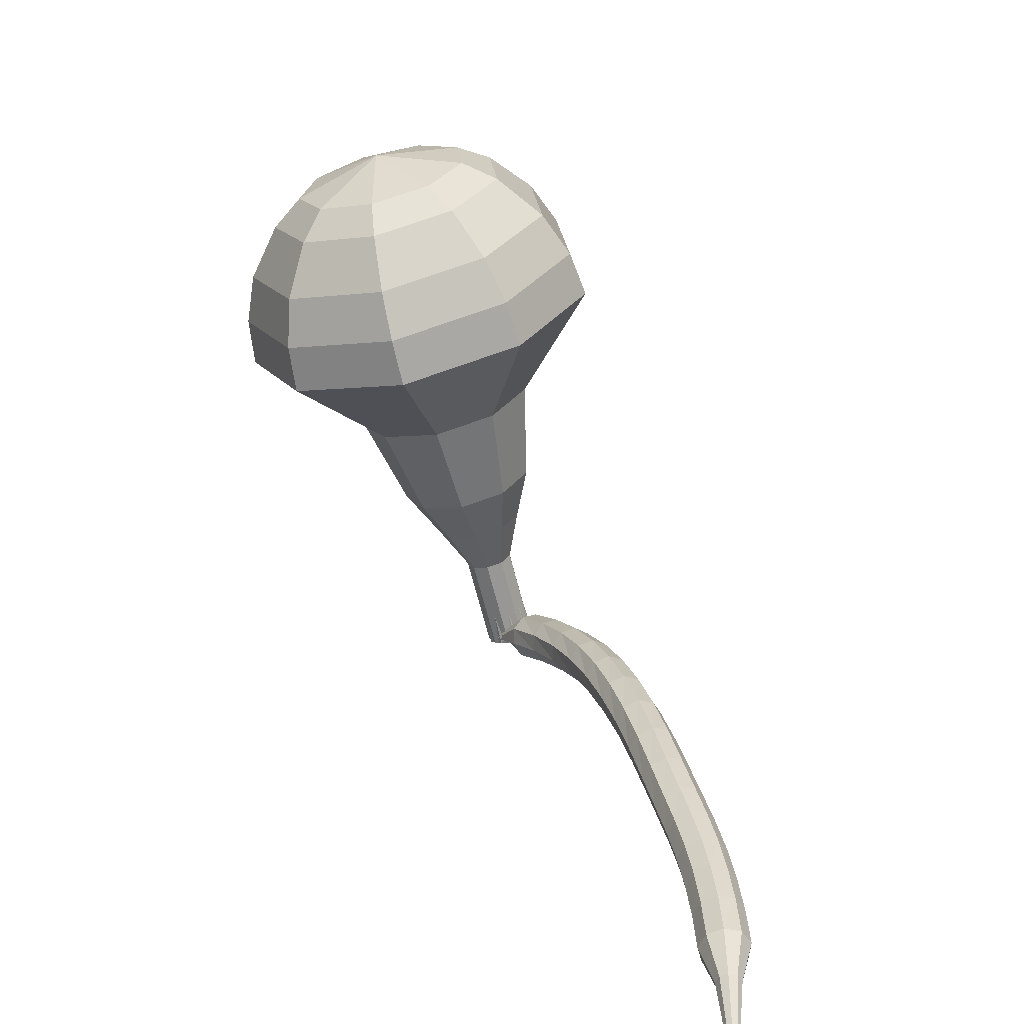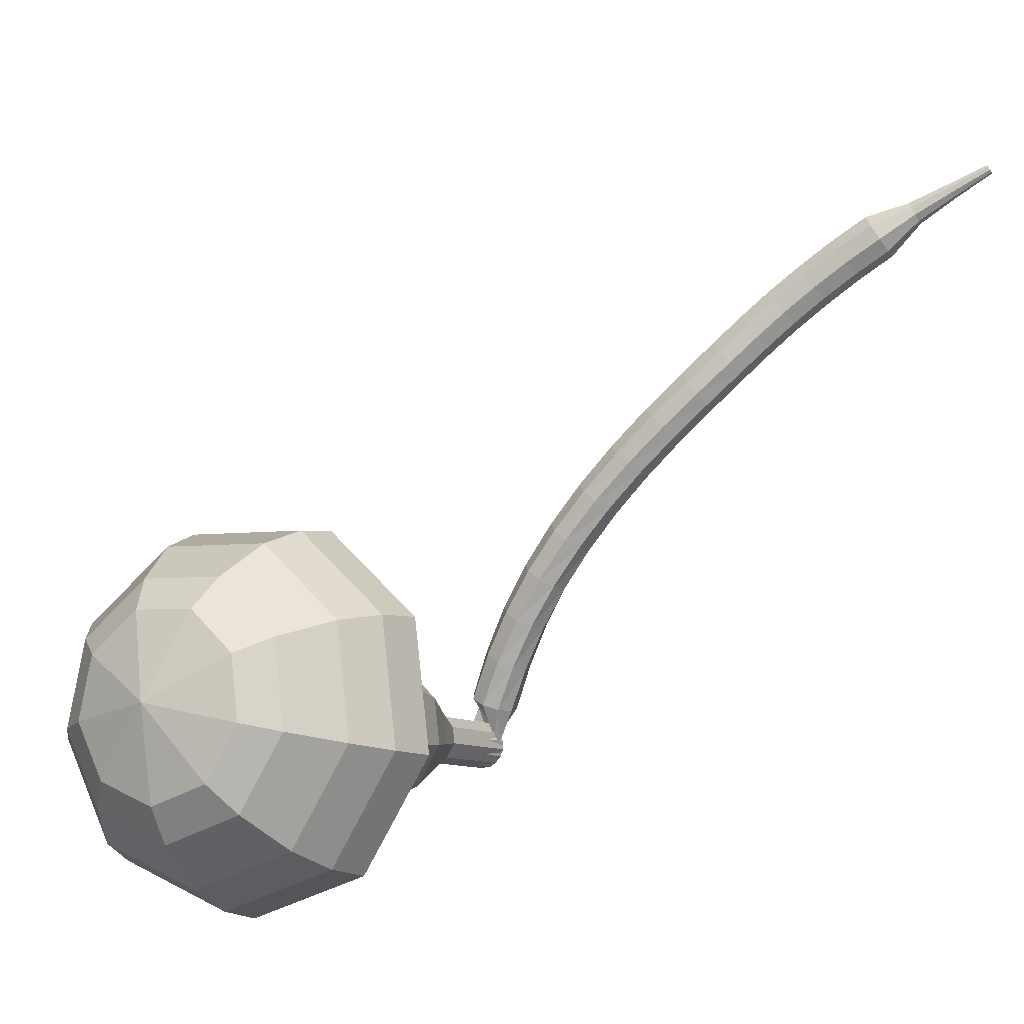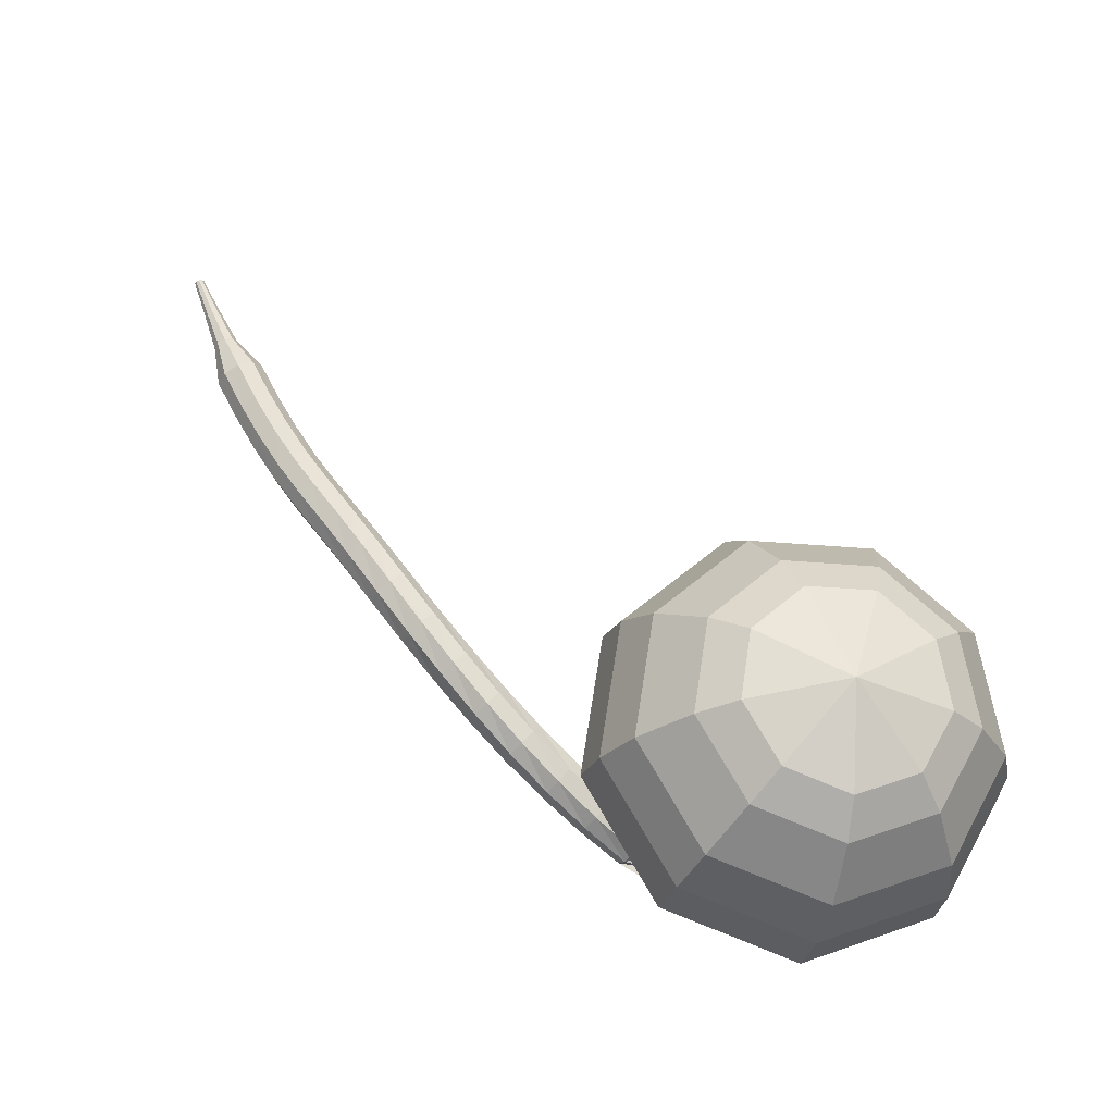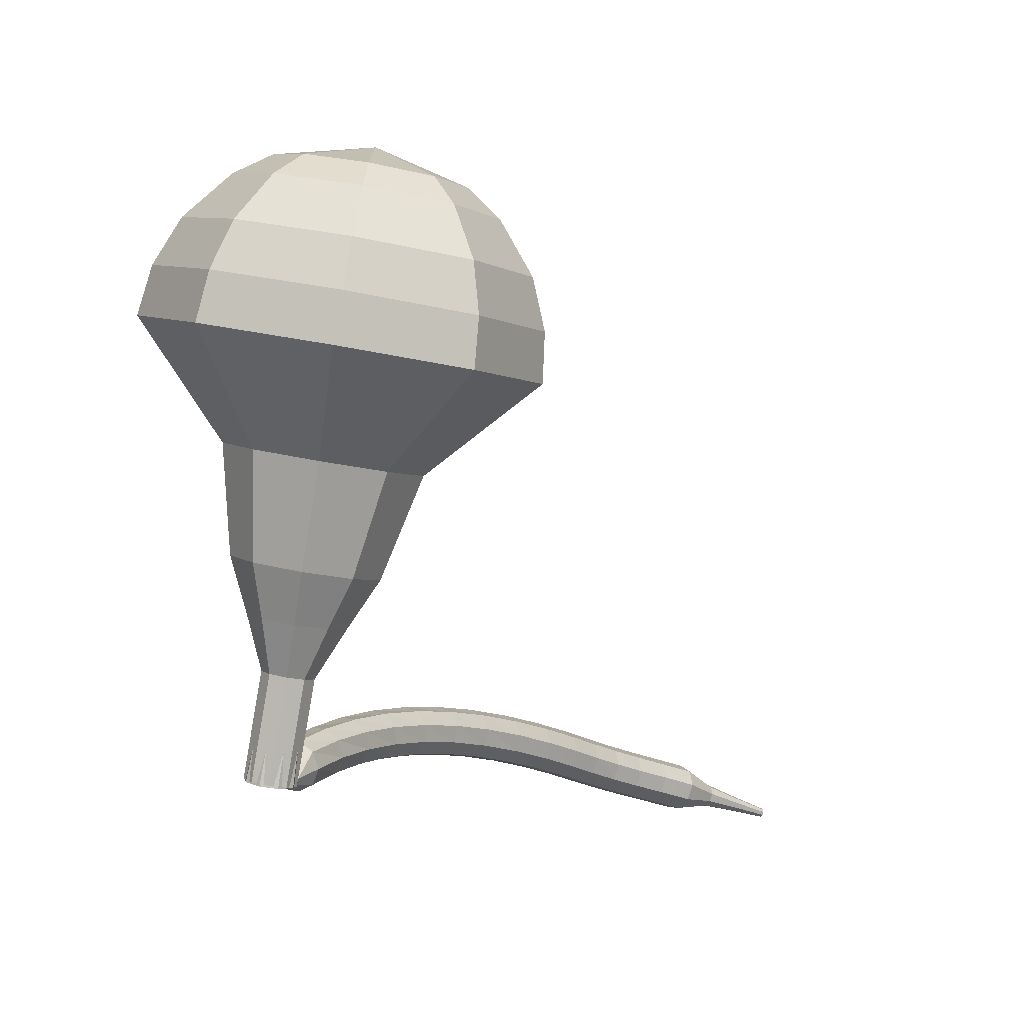
<metadata>
{"format":"obj","ext":"obj","renderer":"f3d","projection":"perspective","resolution":1024,"background":"white","views":[{"elev":23.7,"azim":-66.7,"up":"+Y"},{"elev":-23.6,"azim":-141.8,"up":"+Z"},{"elev":74.8,"azim":89.0,"up":"+Y"},{"elev":-8.2,"azim":166.6,"up":"+Y"}]}
</metadata>
<code>
g tube1
v 178.2 182.1 107.8
v 177.2 181.3 104.7
v 174.3 180.6 103
v 171 180.3 103.6
v 168.7 180.5 106.2
v 168.6 181.2 109.5
v 170.7 182 112
v 174 182.6 112.6
v 177 182.6 110.9
v 178.2 182.1 107.8
v 176.8 182.8 107.6
v 176 182.2 105.3
v 173.9 181.7 104.1
v 171.5 181.5 104.6
v 169.9 181.7 106.4
v 169.8 182.2 108.8
v 171.3 182.8 110.7
v 173.7 183.2 111.1
v 175.9 183.2 109.9
v 176.8 182.8 107.6
v 173.1 183.3 107.4
v 173.1 183.3 107.4
v 173.1 183.3 107.4
v 173.1 183.3 107.4
v 173.1 183.3 107.4
v 173.1 183.3 107.4
v 173.1 183.3 107.4
v 173.1 183.3 107.4
v 173.1 183.3 107.4
v 173.1 183.3 107.4
v 174.9 160.3 112.4
v 175.2 160.2 111.7
v 175.8 160.1 111.4
v 176.5 160.2 111.5
v 176.9 160.4 112
v 176.9 160.6 112.7
v 176.4 160.7 113.2
v 175.8 160.7 113.3
v 175.2 160.5 113
v 174.9 160.3 112.4
v 175.3 162 113.9
v 174.8 162 113.5
v 174.3 161.6 113.3
v 174 160.9 113.4
v 174.2 160.4 113.7
v 174.6 160.1 114.1
v 175.2 160.3 114.5
v 175.6 160.9 114.6
v 175.6 161.5 114.3
v 175.3 162 113.9
v 174 162.6 115.4
v 173.5 162.5 115
v 173 162.1 114.8
v 172.9 161.4 114.9
v 173 160.9 115.2
v 173.5 160.7 115.7
v 174 160.9 116
v 174.4 161.5 116.1
v 174.4 162.2 115.9
v 174 162.6 115.4
v 172.6 163.1 116.9
v 172.1 163 116.5
v 171.7 162.5 116.2
v 171.6 161.8 116.3
v 171.8 161.3 116.7
v 172.3 161.2 117.1
v 172.8 161.5 117.5
v 173.1 162.1 117.6
v 173 162.7 117.4
v 172.6 163.1 116.9
v 171.1 163.5 118.3
v 170.7 163.3 117.9
v 170.3 162.8 117.6
v 170.3 162.1 117.7
v 170.5 161.6 118.1
v 171 161.5 118.6
v 171.4 161.9 119
v 171.6 162.5 119
v 171.5 163.1 118.8
v 171.1 163.5 118.3
v 169.6 163.7 119.7
v 169.1 163.5 119.2
v 168.8 162.9 118.9
v 168.8 162.3 119
v 169.1 161.8 119.4
v 169.6 161.7 119.9
v 170 162.1 120.3
v 170.1 162.8 120.4
v 169.9 163.4 120.2
v 169.6 163.7 119.7
v 167.9 163.8 121
v 167.5 163.6 120.5
v 167.3 163 120.2
v 167.3 162.3 120.3
v 167.6 161.9 120.7
v 168.1 161.9 121.3
v 168.4 162.3 121.7
v 168.5 163 121.8
v 168.3 163.6 121.5
v 167.9 163.8 121
v 166.2 163.8 122.3
v 165.8 163.5 121.8
v 165.6 162.9 121.5
v 165.7 162.3 121.6
v 166.1 161.8 122
v 166.5 161.9 122.5
v 166.8 162.3 123
v 166.8 163 123.1
v 166.6 163.6 122.8
v 166.2 163.8 122.3
v 164.5 163.7 123.5
v 164.1 163.4 123
v 164 162.8 122.7
v 164.1 162.1 122.8
v 164.5 161.7 123.2
v 164.9 161.7 123.8
v 165.2 162.2 124.2
v 165.1 162.9 124.3
v 164.9 163.5 124
v 164.5 163.7 123.5
v 162.8 163.4 124.7
v 162.5 163.1 124.2
v 162.4 162.5 123.9
v 162.5 161.9 124
v 162.9 161.5 124.4
v 163.3 161.5 125
v 163.5 162 125.4
v 163.5 162.7 125.5
v 163.2 163.3 125.2
v 162.8 163.4 124.7
v 161.3 163.2 125.8
v 161 162.9 125.3
v 160.9 162.2 125
v 161.1 161.6 125.1
v 161.5 161.2 125.5
v 161.9 161.3 126.1
v 162.1 161.8 126.5
v 162.1 162.5 126.6
v 161.8 163 126.3
v 161.3 163.2 125.8
v 160.1 162.9 126.7
v 159.8 162.6 126.2
v 159.7 162 125.9
v 159.9 161.3 126
v 160.3 161 126.4
v 160.7 161 127
v 160.9 161.5 127.4
v 160.8 162.2 127.5
v 160.5 162.7 127.2
v 160.1 162.9 126.7
v 158.9 162.6 127.6
v 158.6 162.3 127
v 158.5 161.7 126.7
v 158.7 161.1 126.8
v 159.1 160.7 127.3
v 159.4 160.8 127.9
v 159.6 161.3 128.3
v 159.6 161.9 128.4
v 159.3 162.5 128.1
v 158.9 162.6 127.6
v 157.6 162.4 128.4
v 157.3 162.1 127.8
v 157.2 161.5 127.5
v 157.4 160.8 127.6
v 157.8 160.5 128.1
v 158.1 160.5 128.7
v 158.3 161 129.1
v 158.2 161.7 129.2
v 157.9 162.2 128.9
v 157.6 162.4 128.4
v 156.1 162.1 129.2
v 155.9 161.8 128.6
v 155.9 161.2 128.3
v 156 160.6 128.4
v 156.3 160.2 128.9
v 156.7 160.2 129.5
v 156.8 160.7 129.9
v 156.7 161.4 130.1
v 156.5 162 129.7
v 156.1 162.1 129.2
v 154.6 161.8 129.9
v 154.4 161.5 129.3
v 154.4 160.9 129
v 154.6 160.3 129.1
v 154.9 159.9 129.6
v 155.2 160 130.2
v 155.3 160.4 130.7
v 155.2 161.1 130.8
v 154.9 161.7 130.5
v 154.6 161.8 129.9
v 153.2 161 130.6
v 153.1 160.9 130.3
v 153.1 160.6 130.2
v 153.2 160.2 130.2
v 153.3 160 130.5
v 153.4 160.1 130.8
v 153.5 160.3 131
v 153.4 160.6 131.1
v 153.3 160.9 130.9
v 153.2 161 130.6
v 151.6 160.5 131.3
v 151.6 160.4 131.1
v 151.6 160.2 131
v 151.6 160 131
v 151.7 159.8 131.2
v 151.8 159.8 131.4
v 151.8 160 131.5
v 151.8 160.2 131.6
v 151.7 160.4 131.5
v 151.6 160.5 131.3
v 150.1 159.9 131.9
v 150 159.9 131.8
v 150.1 159.8 131.7
v 150.1 159.6 131.7
v 150.1 159.6 131.8
v 150.2 159.6 132
v 150.2 159.7 132.1
v 150.2 159.8 132.1
v 150.1 159.9 132
v 150.1 159.9 131.9
f 1 2 12
f 12 11 1
f 2 3 13
f 13 12 2
f 3 4 14
f 14 13 3
f 4 5 15
f 15 14 4
f 5 6 16
f 16 15 5
f 6 7 17
f 17 16 6
f 7 8 18
f 18 17 7
f 8 9 19
f 19 18 8
f 9 10 20
f 20 19 9
f 11 12 22
f 22 21 11
f 12 13 23
f 23 22 12
f 13 14 24
f 24 23 13
f 14 15 25
f 25 24 14
f 15 16 26
f 26 25 15
f 16 17 27
f 27 26 16
f 17 18 28
f 28 27 17
f 18 19 29
f 29 28 18
f 19 20 30
f 30 29 19
f 21 22 32
f 32 31 21
f 22 23 33
f 33 32 22
f 23 24 34
f 34 33 23
f 24 25 35
f 35 34 24
f 25 26 36
f 36 35 25
f 26 27 37
f 37 36 26
f 27 28 38
f 38 37 27
f 28 29 39
f 39 38 28
f 29 30 40
f 40 39 29
f 31 32 42
f 42 41 31
f 32 33 43
f 43 42 32
f 33 34 44
f 44 43 33
f 34 35 45
f 45 44 34
f 35 36 46
f 46 45 35
f 36 37 47
f 47 46 36
f 37 38 48
f 48 47 37
f 38 39 49
f 49 48 38
f 39 40 50
f 50 49 39
f 41 42 52
f 52 51 41
f 42 43 53
f 53 52 42
f 43 44 54
f 54 53 43
f 44 45 55
f 55 54 44
f 45 46 56
f 56 55 45
f 46 47 57
f 57 56 46
f 47 48 58
f 58 57 47
f 48 49 59
f 59 58 48
f 49 50 60
f 60 59 49
f 51 52 62
f 62 61 51
f 52 53 63
f 63 62 52
f 53 54 64
f 64 63 53
f 54 55 65
f 65 64 54
f 55 56 66
f 66 65 55
f 56 57 67
f 67 66 56
f 57 58 68
f 68 67 57
f 58 59 69
f 69 68 58
f 59 60 70
f 70 69 59
f 61 62 72
f 72 71 61
f 62 63 73
f 73 72 62
f 63 64 74
f 74 73 63
f 64 65 75
f 75 74 64
f 65 66 76
f 76 75 65
f 66 67 77
f 77 76 66
f 67 68 78
f 78 77 67
f 68 69 79
f 79 78 68
f 69 70 80
f 80 79 69
f 71 72 82
f 82 81 71
f 72 73 83
f 83 82 72
f 73 74 84
f 84 83 73
f 74 75 85
f 85 84 74
f 75 76 86
f 86 85 75
f 76 77 87
f 87 86 76
f 77 78 88
f 88 87 77
f 78 79 89
f 89 88 78
f 79 80 90
f 90 89 79
f 81 82 92
f 92 91 81
f 82 83 93
f 93 92 82
f 83 84 94
f 94 93 83
f 84 85 95
f 95 94 84
f 85 86 96
f 96 95 85
f 86 87 97
f 97 96 86
f 87 88 98
f 98 97 87
f 88 89 99
f 99 98 88
f 89 90 100
f 100 99 89
f 91 92 102
f 102 101 91
f 92 93 103
f 103 102 92
f 93 94 104
f 104 103 93
f 94 95 105
f 105 104 94
f 95 96 106
f 106 105 95
f 96 97 107
f 107 106 96
f 97 98 108
f 108 107 97
f 98 99 109
f 109 108 98
f 99 100 110
f 110 109 99
f 101 102 112
f 112 111 101
f 102 103 113
f 113 112 102
f 103 104 114
f 114 113 103
f 104 105 115
f 115 114 104
f 105 106 116
f 116 115 105
f 106 107 117
f 117 116 106
f 107 108 118
f 118 117 107
f 108 109 119
f 119 118 108
f 109 110 120
f 120 119 109
f 111 112 122
f 122 121 111
f 112 113 123
f 123 122 112
f 113 114 124
f 124 123 113
f 114 115 125
f 125 124 114
f 115 116 126
f 126 125 115
f 116 117 127
f 127 126 116
f 117 118 128
f 128 127 117
f 118 119 129
f 129 128 118
f 119 120 130
f 130 129 119
f 121 122 132
f 132 131 121
f 122 123 133
f 133 132 122
f 123 124 134
f 134 133 123
f 124 125 135
f 135 134 124
f 125 126 136
f 136 135 125
f 126 127 137
f 137 136 126
f 127 128 138
f 138 137 127
f 128 129 139
f 139 138 128
f 129 130 140
f 140 139 129
f 131 132 142
f 142 141 131
f 132 133 143
f 143 142 132
f 133 134 144
f 144 143 133
f 134 135 145
f 145 144 134
f 135 136 146
f 146 145 135
f 136 137 147
f 147 146 136
f 137 138 148
f 148 147 137
f 138 139 149
f 149 148 138
f 139 140 150
f 150 149 139
f 141 142 152
f 152 151 141
f 142 143 153
f 153 152 142
f 143 144 154
f 154 153 143
f 144 145 155
f 155 154 144
f 145 146 156
f 156 155 145
f 146 147 157
f 157 156 146
f 147 148 158
f 158 157 147
f 148 149 159
f 159 158 148
f 149 150 160
f 160 159 149
f 151 152 162
f 162 161 151
f 152 153 163
f 163 162 152
f 153 154 164
f 164 163 153
f 154 155 165
f 165 164 154
f 155 156 166
f 166 165 155
f 156 157 167
f 167 166 156
f 157 158 168
f 168 167 157
f 158 159 169
f 169 168 158
f 159 160 170
f 170 169 159
f 161 162 172
f 172 171 161
f 162 163 173
f 173 172 162
f 163 164 174
f 174 173 163
f 164 165 175
f 175 174 164
f 165 166 176
f 176 175 165
f 166 167 177
f 177 176 166
f 167 168 178
f 178 177 167
f 168 169 179
f 179 178 168
f 169 170 180
f 180 179 169
f 171 172 182
f 182 181 171
f 172 173 183
f 183 182 172
f 173 174 184
f 184 183 173
f 174 175 185
f 185 184 174
f 175 176 186
f 186 185 175
f 176 177 187
f 187 186 176
f 177 178 188
f 188 187 177
f 178 179 189
f 189 188 178
f 179 180 190
f 190 189 179
f 181 182 192
f 192 191 181
f 182 183 193
f 193 192 182
f 183 184 194
f 194 193 183
f 184 185 195
f 195 194 184
f 185 186 196
f 196 195 185
f 186 187 197
f 197 196 186
f 187 188 198
f 198 197 187
f 188 189 199
f 199 198 188
f 189 190 200
f 200 199 189
f 191 192 202
f 202 201 191
f 192 193 203
f 203 202 192
f 193 194 204
f 204 203 193
f 194 195 205
f 205 204 194
f 195 196 206
f 206 205 195
f 196 197 207
f 207 206 196
f 197 198 208
f 208 207 197
f 198 199 209
f 209 208 198
f 199 200 210
f 210 209 199
f 201 202 212
f 212 211 201
f 202 203 213
f 213 212 202
f 203 204 214
f 214 213 203
f 204 205 215
f 215 214 204
f 205 206 216
f 216 215 205
f 206 207 217
f 217 216 206
f 207 208 218
f 218 217 207
f 208 209 219
f 219 218 208
f 209 210 220
f 220 219 209
v 176.9 160.5 112.4
v 176.7 160.4 111.7
v 176.1 160.2 111.4
v 175.5 160.2 111.5
v 175 160.2 112
v 175 160.4 112.7
v 175.4 160.5 113.2
v 176.1 160.7 113.3
v 176.7 160.7 113
v 176.9 160.5 112.4
v 176.7 162.5 111.9
v 176.5 162.3 111.3
v 175.9 162.2 111
v 175.2 162.1 111.1
v 174.8 162.2 111.6
v 174.8 162.3 112.3
v 175.2 162.5 112.8
v 175.8 162.6 112.9
v 176.4 162.6 112.6
v 176.7 162.5 111.9
v 176.5 164.4 111.5
v 176.2 164.3 110.9
v 175.7 164.1 110.6
v 175 164.1 110.7
v 174.5 164.1 111.2
v 174.5 164.3 111.9
v 174.9 164.4 112.4
v 175.6 164.5 112.5
v 176.2 164.5 112.1
v 176.5 164.4 111.5
v 177.1 166.5 111.1
v 176.7 166.2 109.9
v 175.6 165.9 109.3
v 174.3 165.8 109.5
v 173.5 165.9 110.5
v 173.5 166.2 111.7
v 174.2 166.5 112.7
v 175.5 166.7 112.9
v 176.6 166.7 112.3
v 177.1 166.5 111.1
v 177.8 168.6 110.7
v 177.2 168.1 108.9
v 175.5 167.7 108
v 173.6 167.5 108.3
v 172.4 167.7 109.7
v 172.3 168.1 111.6
v 173.5 168.5 113.1
v 175.4 168.8 113.4
v 177.1 168.9 112.4
v 177.8 168.6 110.7
v 178.2 172.6 109.8
v 177.4 172 107.5
v 175.2 171.4 106.2
v 172.7 171.2 106.7
v 171 171.4 108.6
v 171 171.9 111.1
v 172.5 172.5 113
v 175 173 113.5
v 177.3 173 112.2
v 178.2 172.6 109.8
v 181.4 176.9 109
v 179.8 175.7 104.3
v 175.5 174.6 101.8
v 170.4 174.2 102.6
v 167.1 174.6 106.5
v 166.9 175.7 111.5
v 170.1 176.9 115.4
v 175.1 177.7 116.2
v 179.6 177.7 113.7
v 181.4 176.9 109
v 181 178.7 108.6
v 179.4 177.5 104
v 175.2 176.5 101.6
v 170.3 176.1 102.5
v 167.1 176.5 106.2
v 166.9 177.5 111
v 170 178.7 114.8
v 174.8 179.5 115.6
v 179.2 179.5 113.2
v 181 178.7 108.6
v 180 180.4 108.2
v 178.6 179.4 104.1
v 174.8 178.4 102
v 170.5 178.1 102.7
v 167.5 178.4 106
v 167.4 179.3 110.4
v 170.2 180.4 113.7
v 174.5 181.1 114.5
v 178.4 181.1 112.3
v 180 180.4 108.2
v 178.2 182.1 107.8
v 177.2 181.3 104.7
v 174.3 180.6 103
v 171 180.3 103.6
v 168.7 180.5 106.2
v 168.6 181.2 109.5
v 170.7 182 112
v 174 182.6 112.6
v 177 182.6 110.9
v 178.2 182.1 107.8
v 176.8 182.8 107.6
v 176 182.2 105.3
v 173.9 181.7 104.1
v 171.5 181.5 104.6
v 169.9 181.7 106.4
v 169.8 182.2 108.8
v 171.3 182.8 110.7
v 173.7 183.2 111.1
v 175.9 183.2 109.9
v 176.8 182.8 107.6
v 173.1 183.3 107.4
v 173.1 183.3 107.4
v 173.1 183.3 107.4
v 173.1 183.3 107.4
v 173.1 183.3 107.4
v 173.1 183.3 107.4
v 173.1 183.3 107.4
v 173.1 183.3 107.4
v 173.1 183.3 107.4
v 173.1 183.3 107.4
f 221 222 232
f 232 231 221
f 222 223 233
f 233 232 222
f 223 224 234
f 234 233 223
f 224 225 235
f 235 234 224
f 225 226 236
f 236 235 225
f 226 227 237
f 237 236 226
f 227 228 238
f 238 237 227
f 228 229 239
f 239 238 228
f 229 230 240
f 240 239 229
f 231 232 242
f 242 241 231
f 232 233 243
f 243 242 232
f 233 234 244
f 244 243 233
f 234 235 245
f 245 244 234
f 235 236 246
f 246 245 235
f 236 237 247
f 247 246 236
f 237 238 248
f 248 247 237
f 238 239 249
f 249 248 238
f 239 240 250
f 250 249 239
f 241 242 252
f 252 251 241
f 242 243 253
f 253 252 242
f 243 244 254
f 254 253 243
f 244 245 255
f 255 254 244
f 245 246 256
f 256 255 245
f 246 247 257
f 257 256 246
f 247 248 258
f 258 257 247
f 248 249 259
f 259 258 248
f 249 250 260
f 260 259 249
f 251 252 262
f 262 261 251
f 252 253 263
f 263 262 252
f 253 254 264
f 264 263 253
f 254 255 265
f 265 264 254
f 255 256 266
f 266 265 255
f 256 257 267
f 267 266 256
f 257 258 268
f 268 267 257
f 258 259 269
f 269 268 258
f 259 260 270
f 270 269 259
f 261 262 272
f 272 271 261
f 262 263 273
f 273 272 262
f 263 264 274
f 274 273 263
f 264 265 275
f 275 274 264
f 265 266 276
f 276 275 265
f 266 267 277
f 277 276 266
f 267 268 278
f 278 277 267
f 268 269 279
f 279 278 268
f 269 270 280
f 280 279 269
f 271 272 282
f 282 281 271
f 272 273 283
f 283 282 272
f 273 274 284
f 284 283 273
f 274 275 285
f 285 284 274
f 275 276 286
f 286 285 275
f 276 277 287
f 287 286 276
f 277 278 288
f 288 287 277
f 278 279 289
f 289 288 278
f 279 280 290
f 290 289 279
f 281 282 292
f 292 291 281
f 282 283 293
f 293 292 282
f 283 284 294
f 294 293 283
f 284 285 295
f 295 294 284
f 285 286 296
f 296 295 285
f 286 287 297
f 297 296 286
f 287 288 298
f 298 297 287
f 288 289 299
f 299 298 288
f 289 290 300
f 300 299 289
f 291 292 302
f 302 301 291
f 292 293 303
f 303 302 292
f 293 294 304
f 304 303 293
f 294 295 305
f 305 304 294
f 295 296 306
f 306 305 295
f 296 297 307
f 307 306 296
f 297 298 308
f 308 307 297
f 298 299 309
f 309 308 298
f 299 300 310
f 310 309 299
f 301 302 312
f 312 311 301
f 302 303 313
f 313 312 302
f 303 304 314
f 314 313 303
f 304 305 315
f 315 314 304
f 305 306 316
f 316 315 305
f 306 307 317
f 317 316 306
f 307 308 318
f 318 317 307
f 308 309 319
f 319 318 308
f 309 310 320
f 320 319 309
f 311 312 322
f 322 321 311
f 312 313 323
f 323 322 312
f 313 314 324
f 324 323 313
f 314 315 325
f 325 324 314
f 315 316 326
f 326 325 315
f 316 317 327
f 327 326 316
f 317 318 328
f 328 327 317
f 318 319 329
f 329 328 318
f 319 320 330
f 330 329 319
f 321 322 332
f 332 331 321
f 322 323 333
f 333 332 322
f 323 324 334
f 334 333 323
f 324 325 335
f 335 334 324
f 325 326 336
f 336 335 325
f 326 327 337
f 337 336 326
f 327 328 338
f 338 337 327
f 328 329 339
f 339 338 328
f 329 330 340
f 340 339 329
g

</code>
